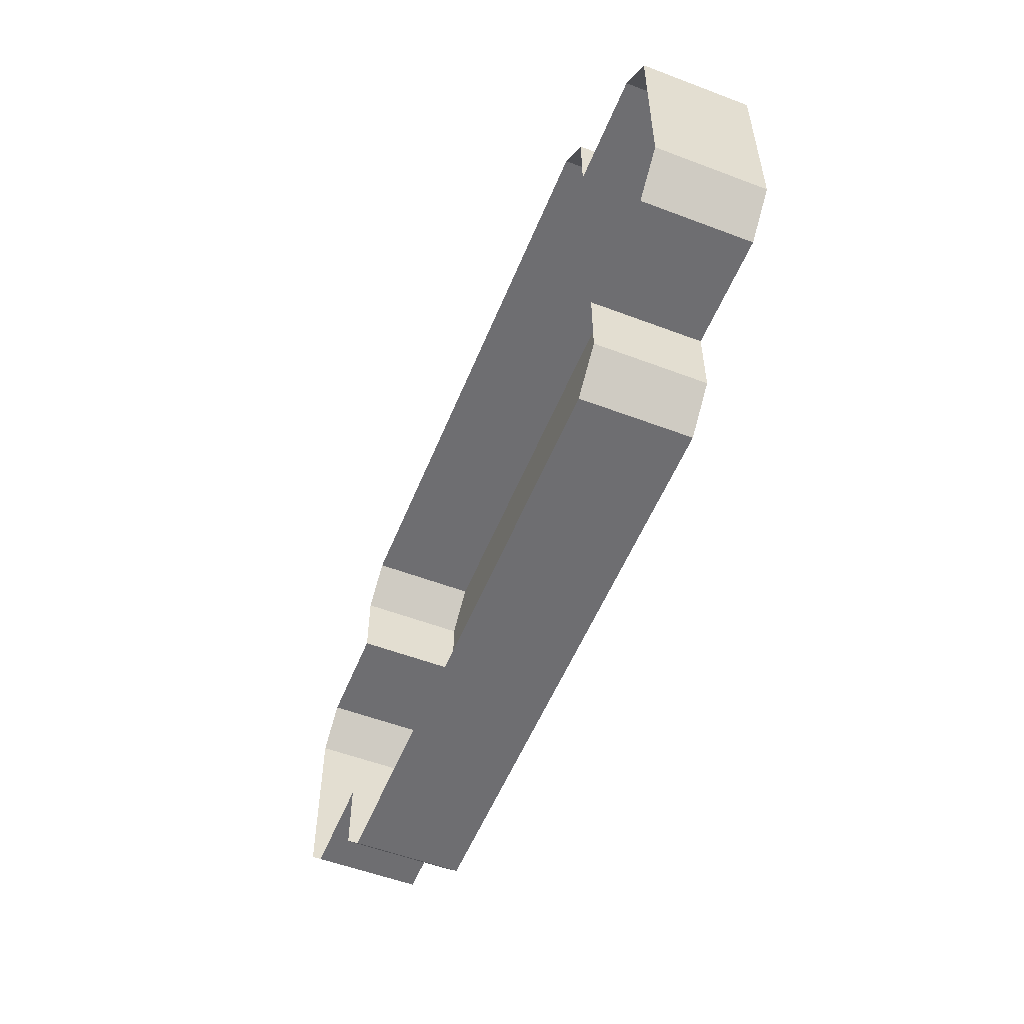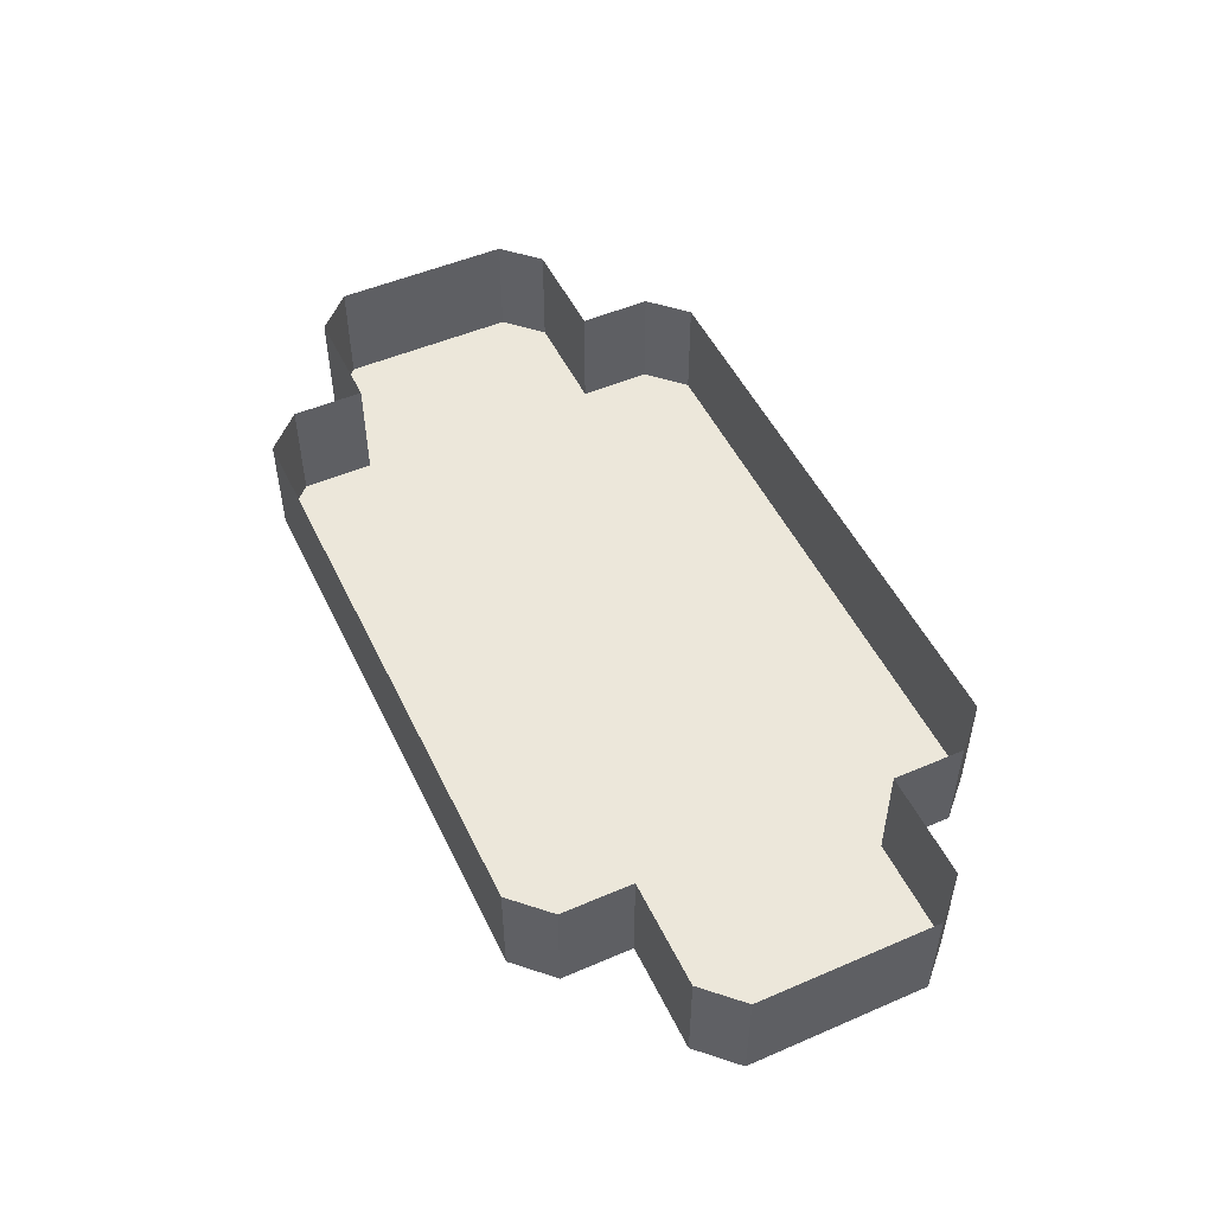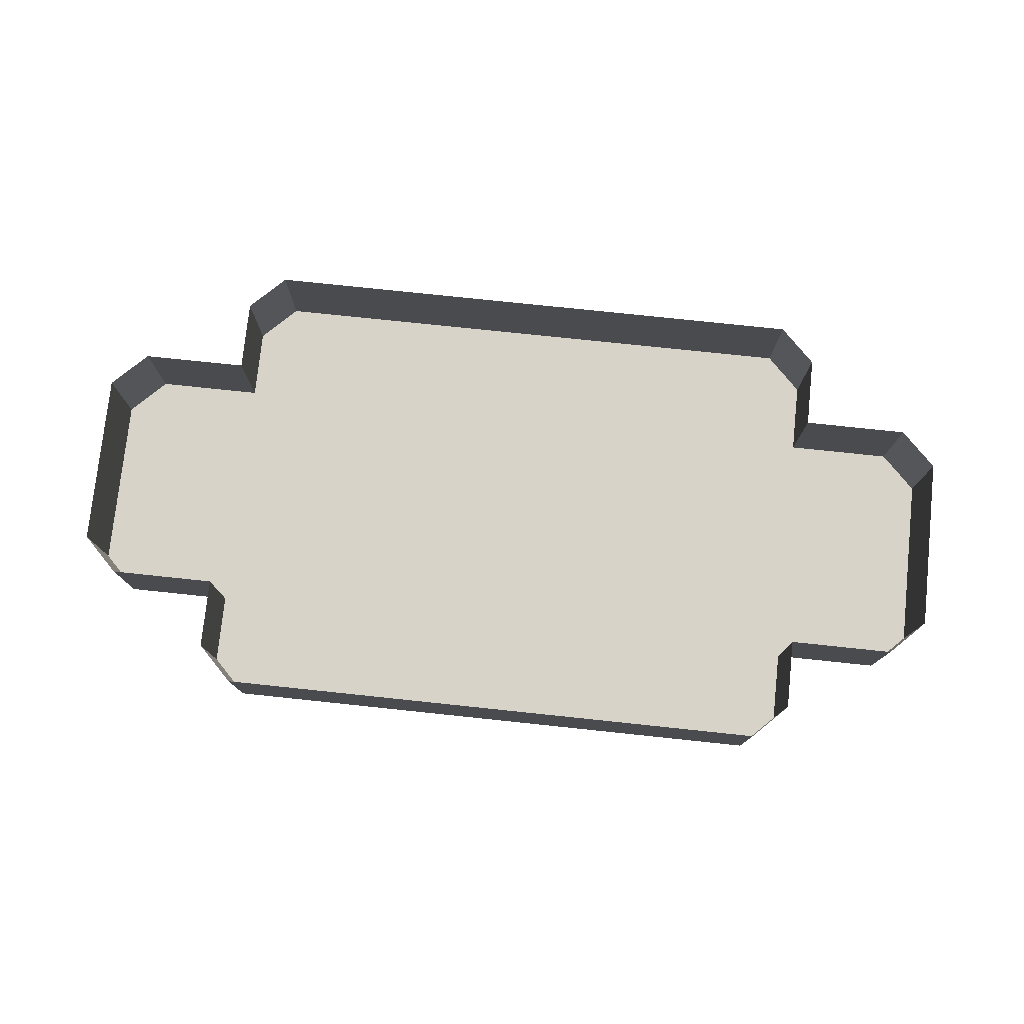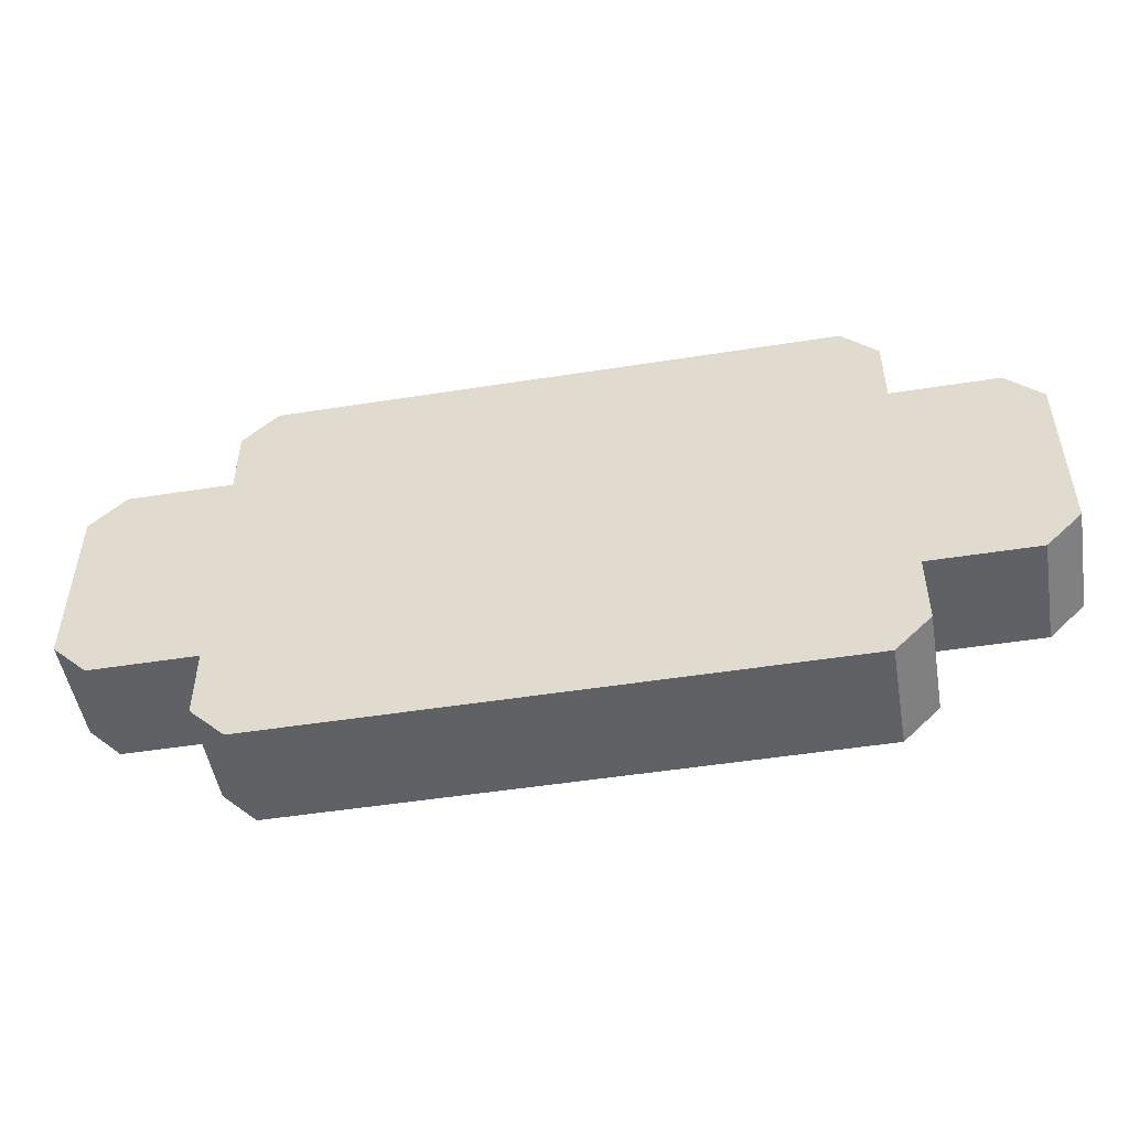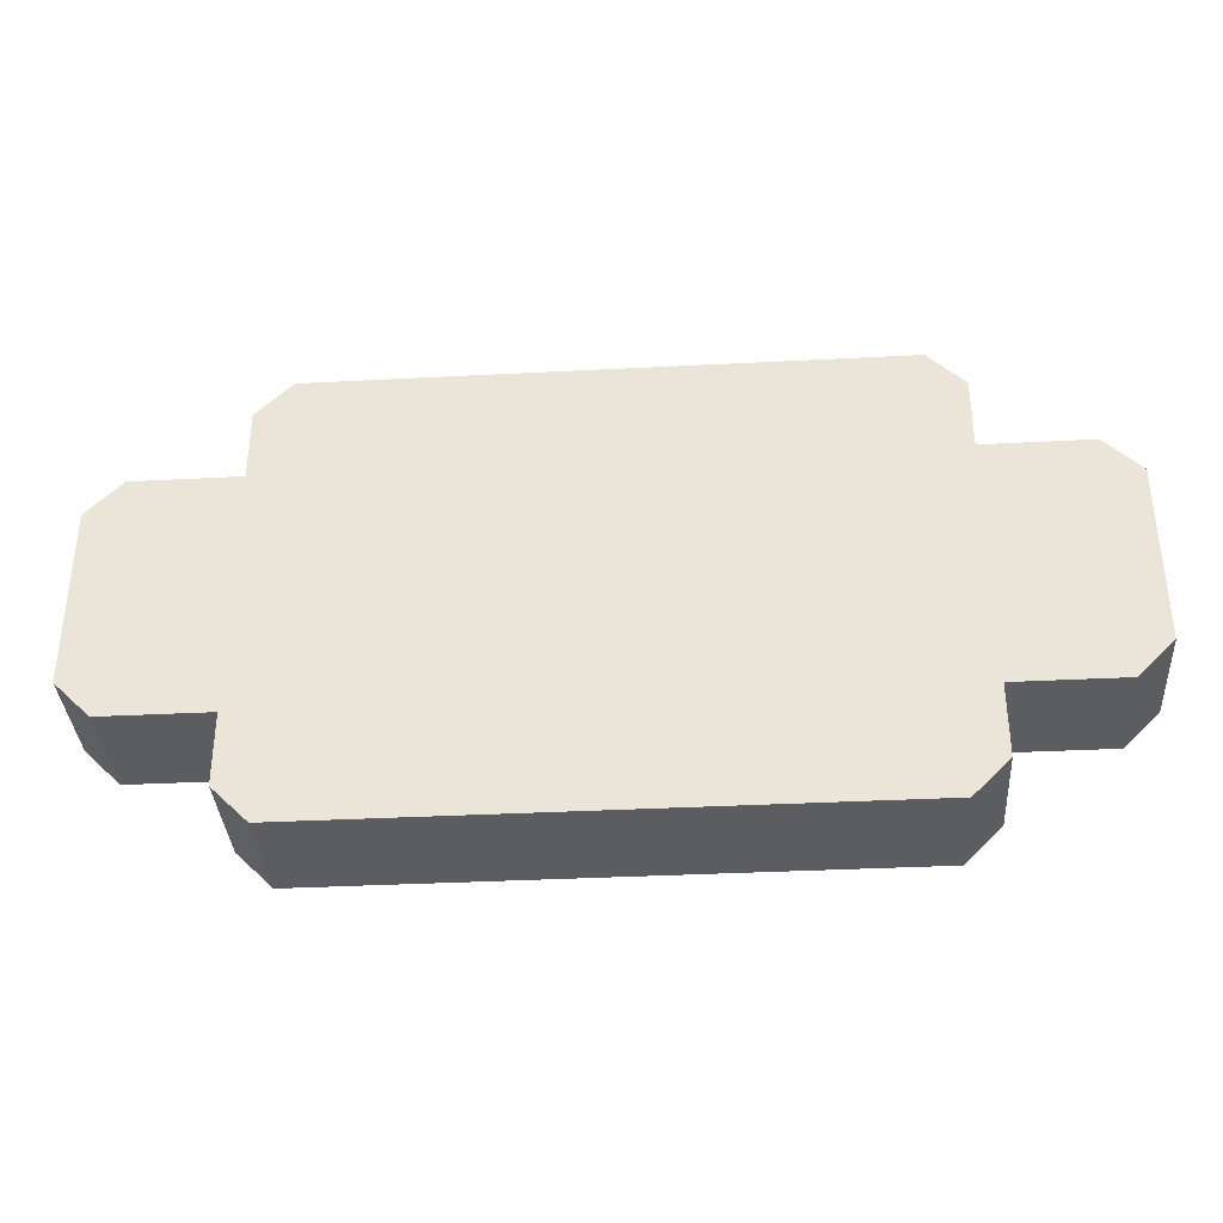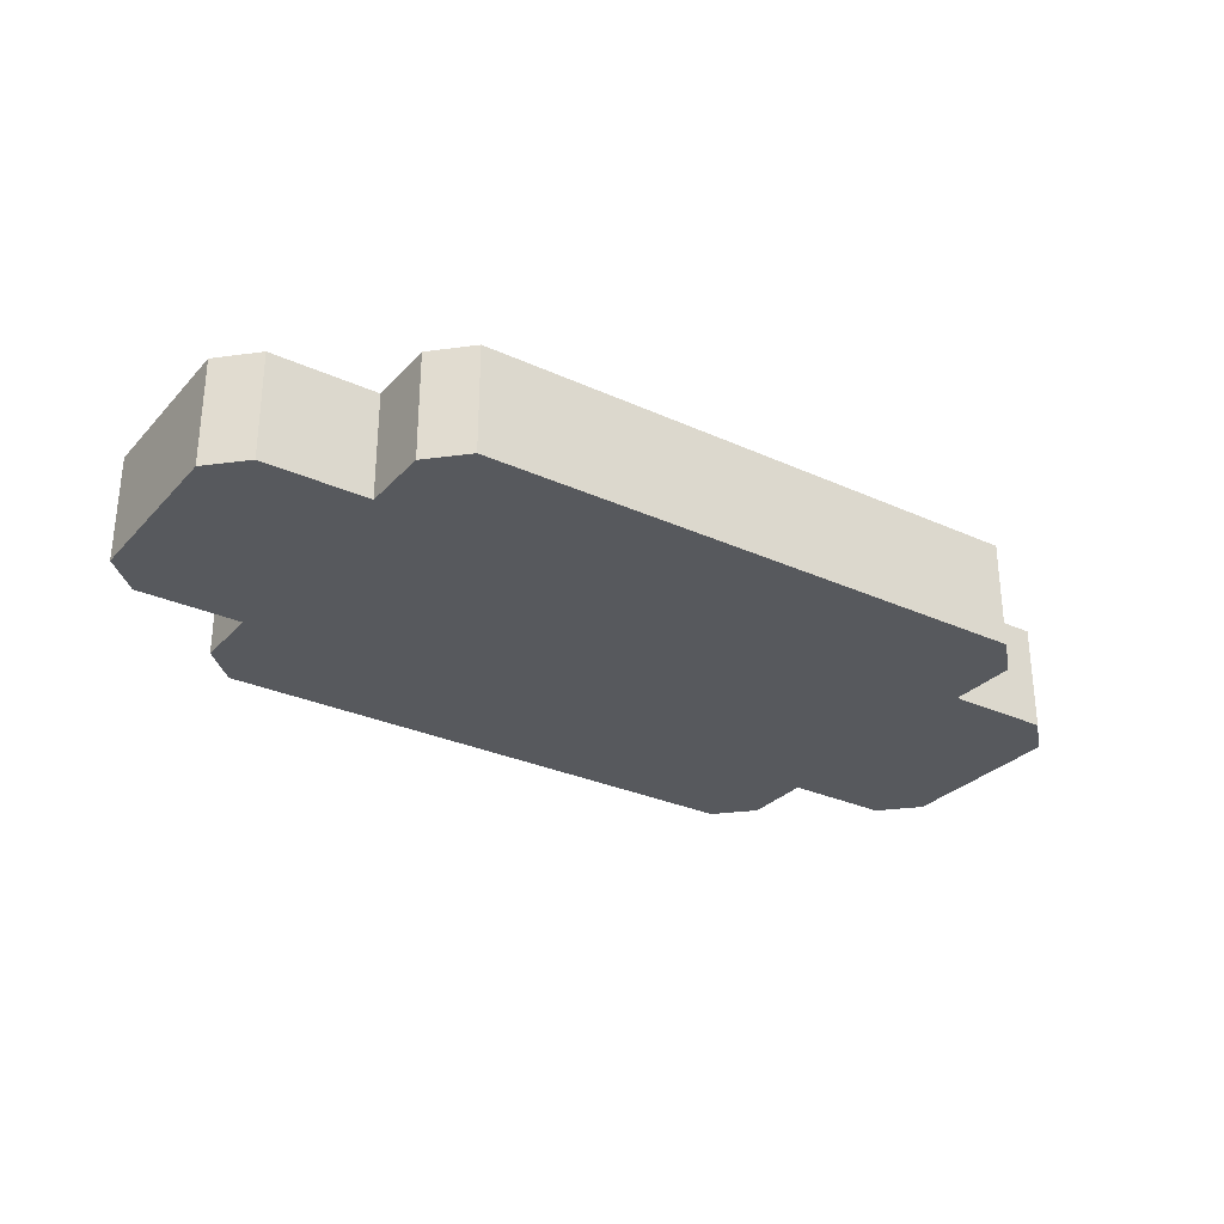
<metadata>
{"format":"obj","ext":"obj","renderer":"f3d","projection":"perspective","resolution":1024,"background":"white","views":[{"elev":-54.4,"azim":68.1,"up":"+Y"},{"elev":50.6,"azim":-115.2,"up":"+Z"},{"elev":77.1,"azim":-174.0,"up":"+Z"},{"elev":-50.2,"azim":-170.2,"up":"+Y"},{"elev":-35.9,"azim":-176.1,"up":"+Y"},{"elev":-29.5,"azim":-33.9,"up":"+Z"}]}
</metadata>
<code>
v  8 13 -0
v  9 12 -0
v  9 12 -3
v  8 13 -3
v  9 3 -3
v  9 1 -3
v  8 0 -3
v  13 4 -3
v  12 3 -3
v  13 9 -3
v  12 10 -3
v  9 10 -3
v  -8 0 -3
v  -9 1 -3
v  -9 3 -3
v  -9 10 -3
v  -12 3 -3
v  -13 4 -3
v  -13 9 -3
v  -12 10 -3
v  -8 13 -3
v  -9 12 -3
v  9 10 -0
v  12 10 -0
v  13 9 -0
v  13 4 -0
v  12 3 -0
v  9 3 -0
v  9 1 -0
v  8 0 -0
v  -8 0 -0
v  -9 1 -0
v  -9 3 -0
v  -12 3 -0
v  -13 4 -0
v  -13 9 -0
v  -12 10 -0
v  -9 10 -0
v  -9 12 -0
v  -8 13 -0
o light_floor
g light_floor
f 1 2 3
f 3 4 1
f 5 6 7
f 8 9 5
f 8 5 10
f 5 11 10
f 5 12 11
f 5 7 12
f 7 13 12
f 13 14 12
f 14 15 12
f 15 16 12
f 15 17 16
f 17 18 16
f 18 19 16
f 19 20 16
f 4 3 12
f 21 4 12
f 22 21 12
f 16 22 12
f 2 23 12
f 12 3 2
f 23 24 11
f 11 12 23
f 24 25 10
f 10 11 24
f 25 26 8
f 8 10 25
f 26 27 9
f 9 8 26
f 27 28 5
f 5 9 27
f 28 29 6
f 6 5 28
f 29 30 7
f 7 6 29
f 30 31 13
f 13 7 30
f 31 32 14
f 14 13 31
f 32 33 15
f 15 14 32
f 33 34 17
f 17 15 33
f 34 35 18
f 18 17 34
f 35 36 19
f 19 18 35
f 36 37 20
f 20 19 36
f 37 38 16
f 16 20 37
f 38 39 22
f 22 16 38
f 39 40 21
f 21 22 39
f 40 1 4
f 4 21 40

</code>
